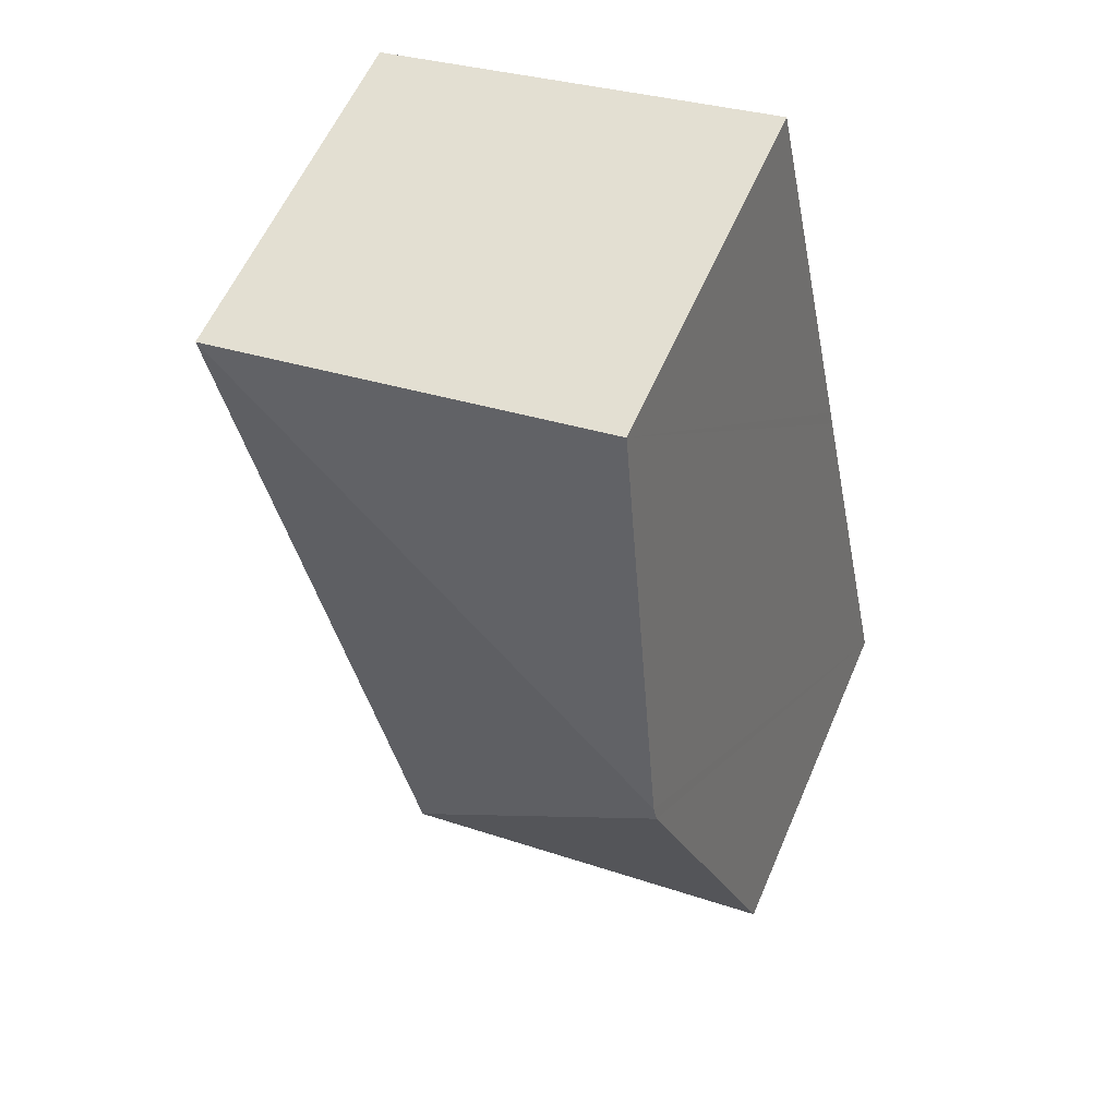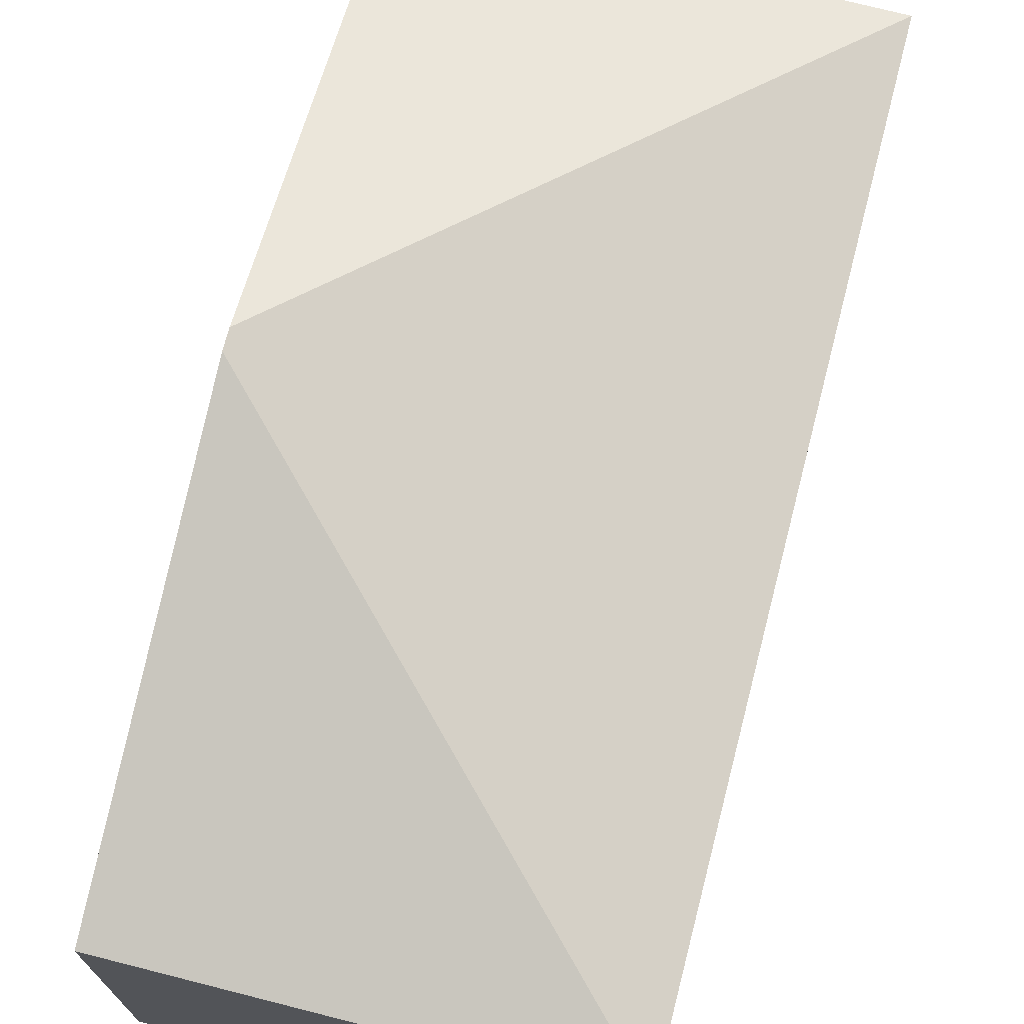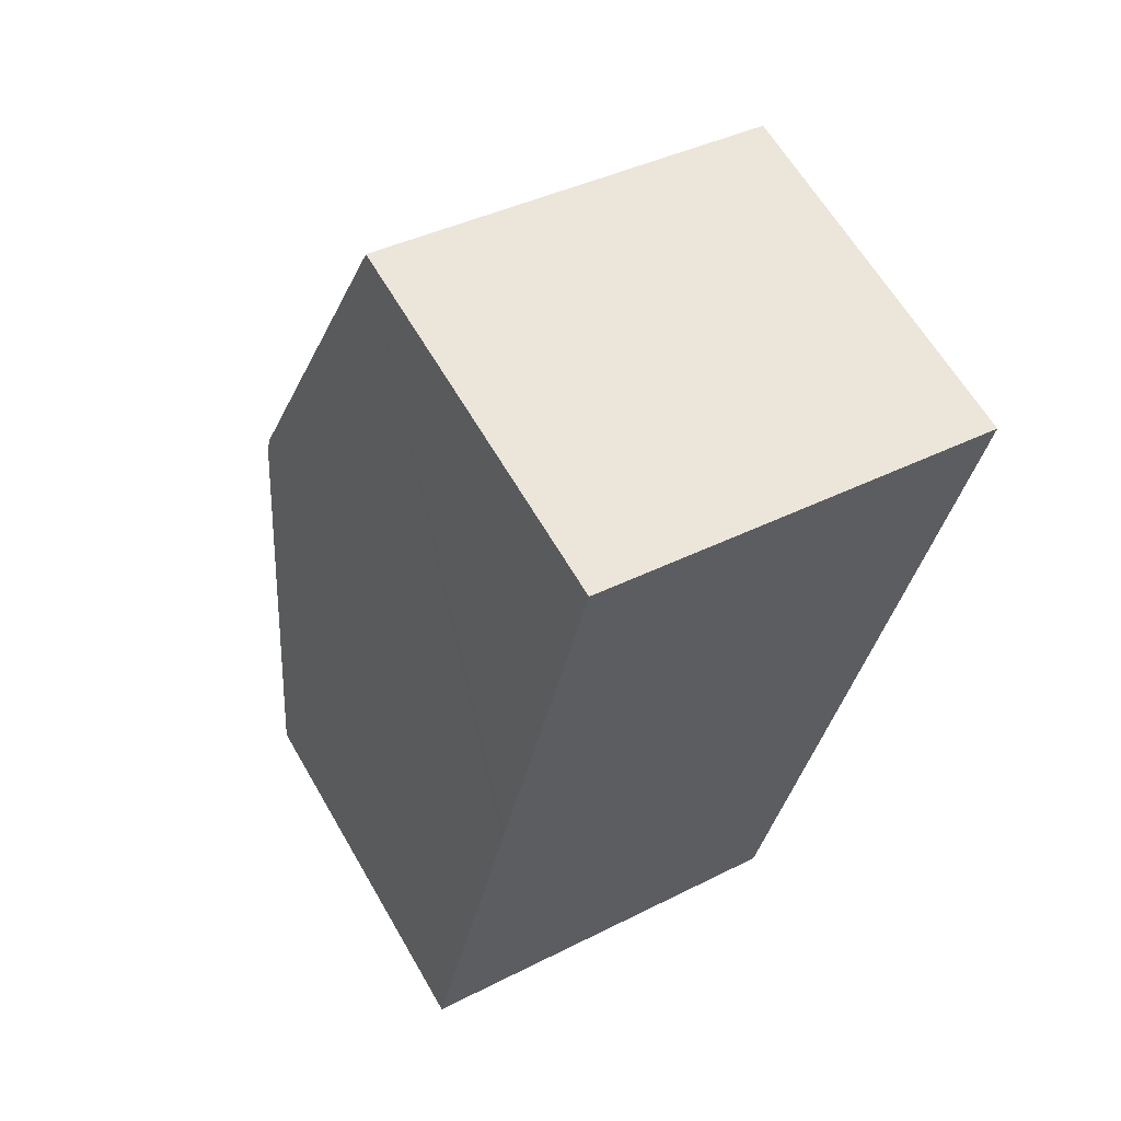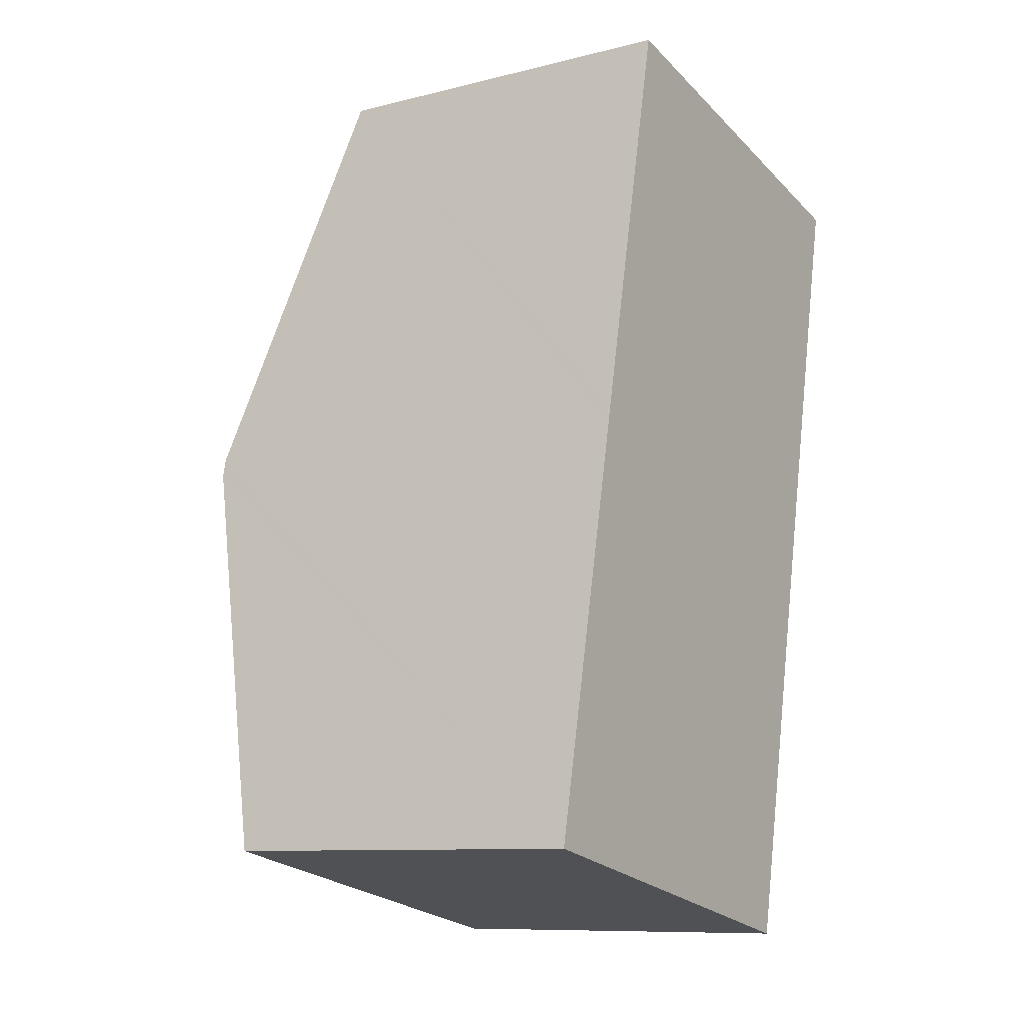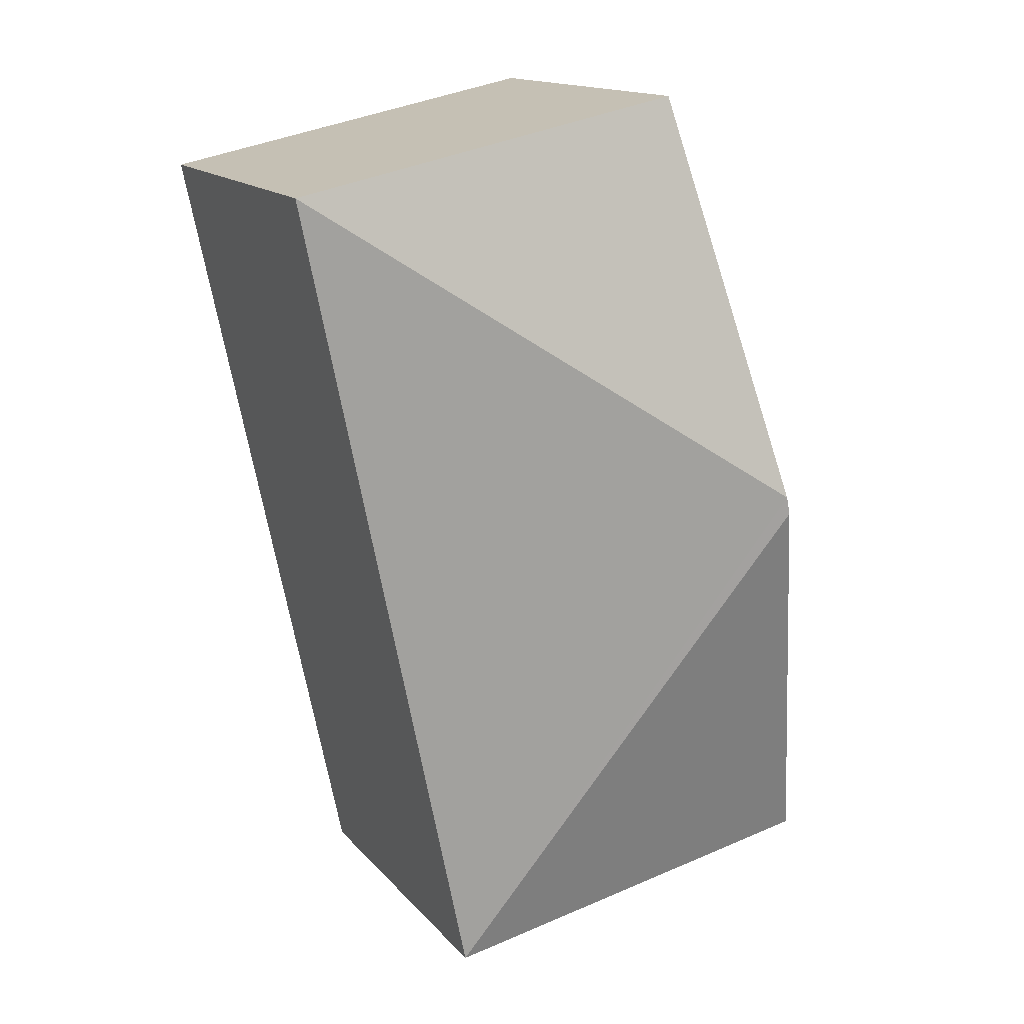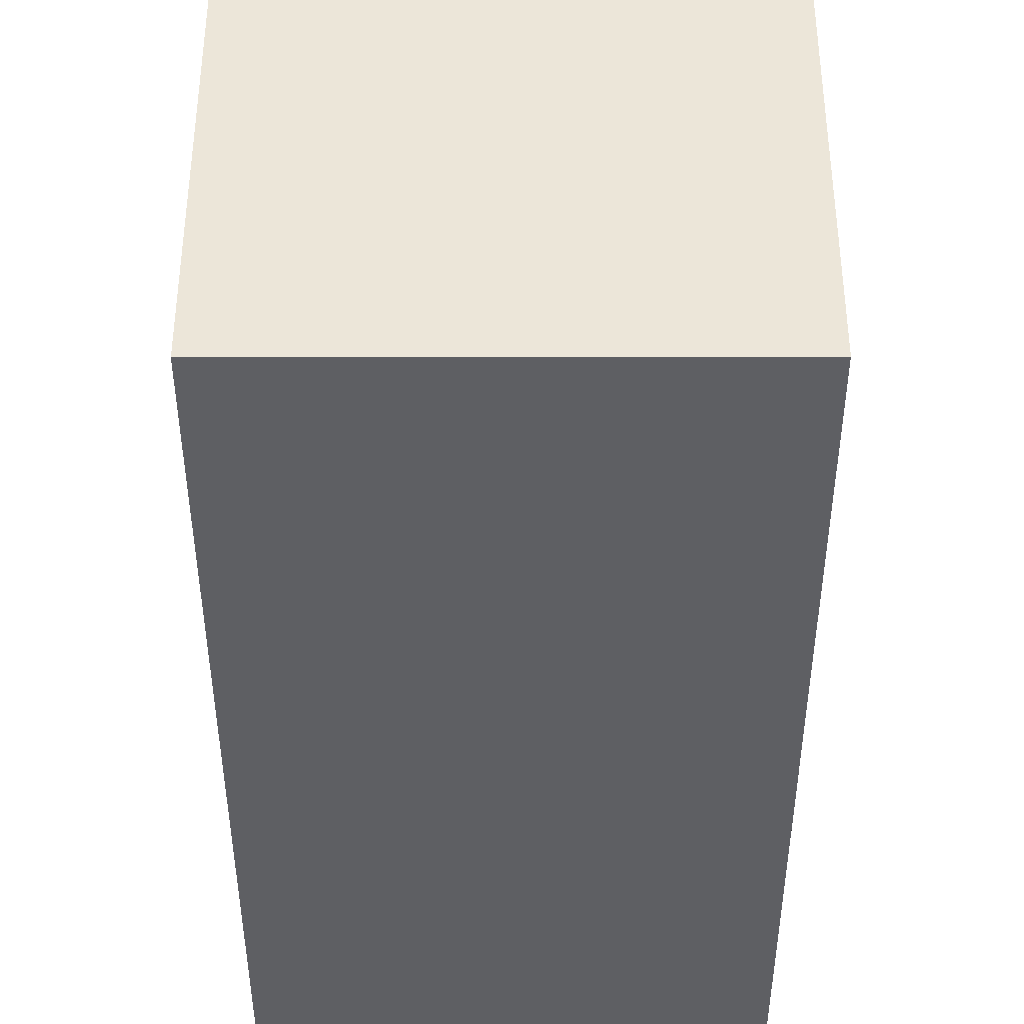
<metadata>
{"format":"obj","ext":"obj","renderer":"f3d","projection":"perspective","resolution":1024,"background":"white","views":[{"elev":58.7,"azim":-156.8,"up":"+Z"},{"elev":72.8,"azim":26.1,"up":"+Y"},{"elev":62.6,"azim":-30.0,"up":"+Z"},{"elev":-9.9,"azim":-57.0,"up":"+Z"},{"elev":14.9,"azim":154.5,"up":"+Z"},{"elev":-41.1,"azim":-168.2,"up":"+Y"}]}
</metadata>
<code>
v  3.96 2.552 5.093
v  0.609 3.333 2.897
v  1.193 2.55 5.672
v  2.785 2.55 -0.577
v  0.584 3.333 2.774
v  0.322 2.55 -0.067
v  0 2.55 1.561e-16
v  0 0 0
v  0.322 4.103e-18 -0.067
v  2.785 3.533e-17 -0.577
v  0.584 -1.699e-16 2.774
v  0.609 -1.774e-16 2.897
v  1.193 -3.473e-16 5.672
v  3.96 -3.119e-16 5.093
g defaultobject
f 1 2 3
f 4 2 1
f 2 4 5
f 6 5 4
f 5 6 7
f 6 8 7
f 8 6 4
f 8 4 9
f 9 4 10
f 8 5 7
f 5 8 2
f 2 8 11
f 2 11 3
f 3 11 12
f 3 12 13
f 3 14 1
f 14 3 13
f 14 4 1
f 4 14 10
f 12 14 13
f 14 12 10
f 10 12 11
f 10 11 8
f 10 8 9

</code>
